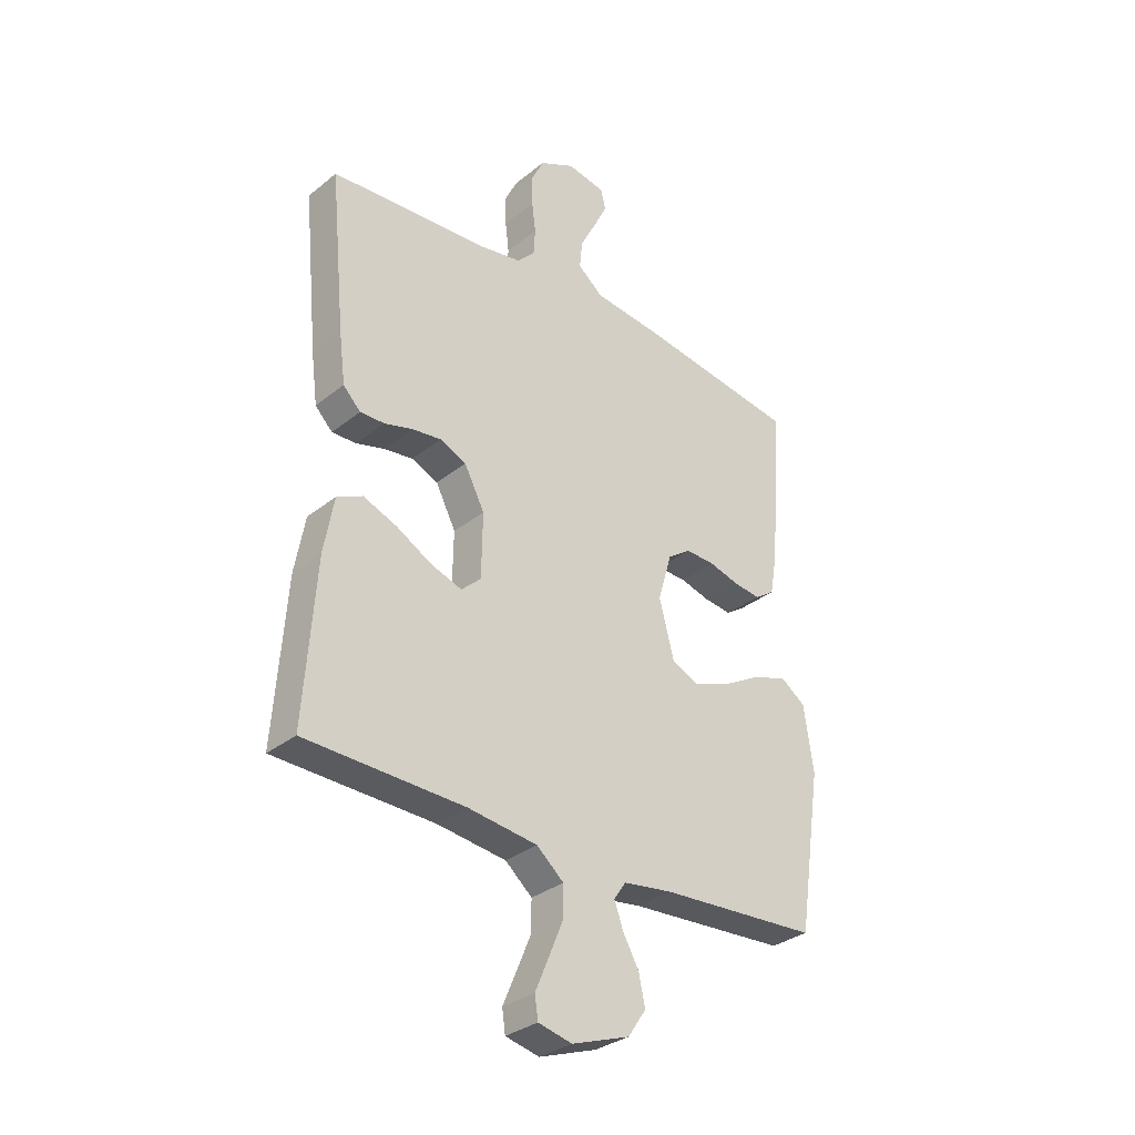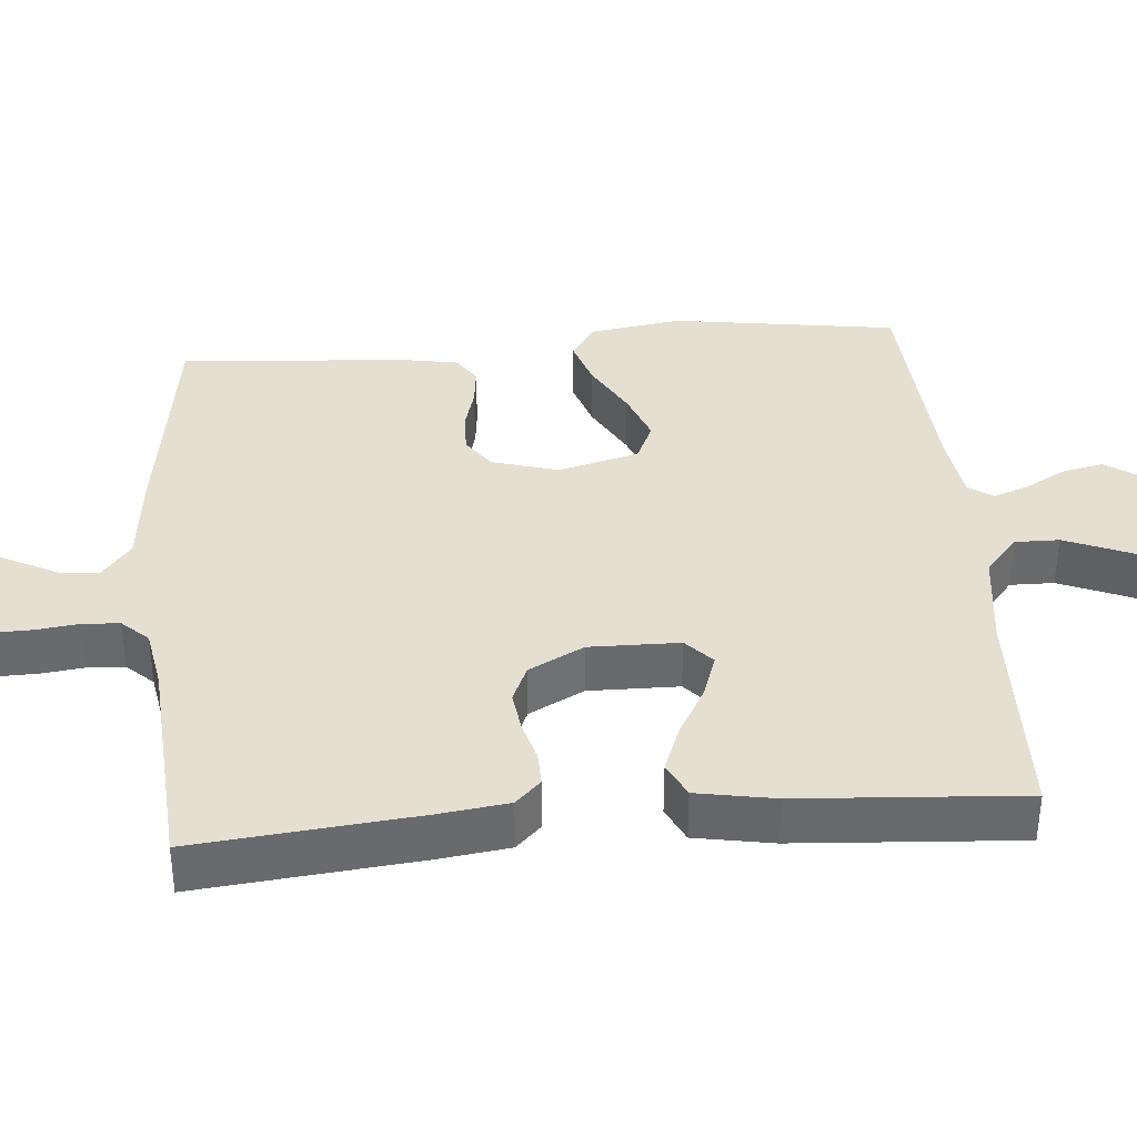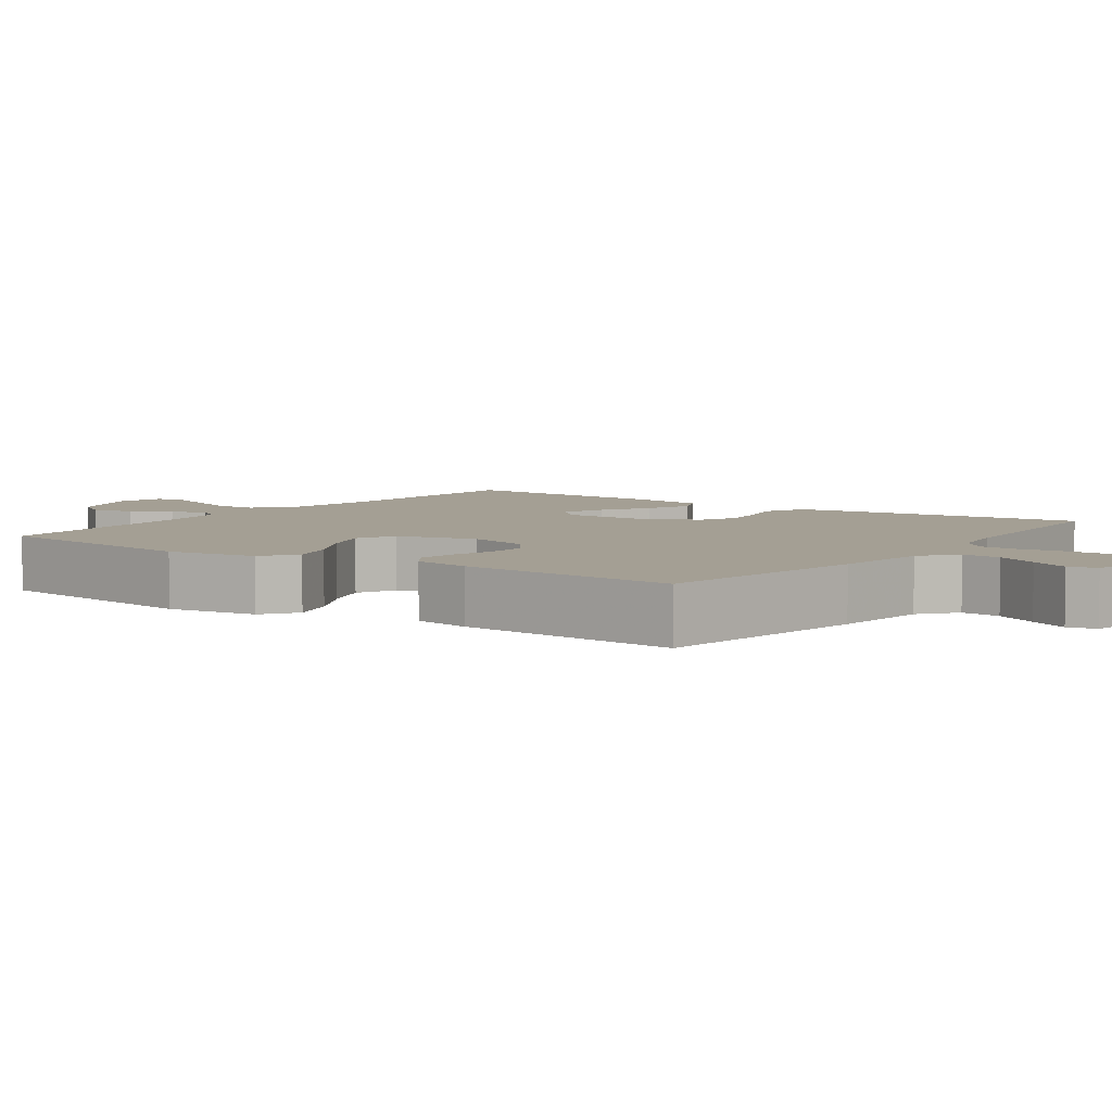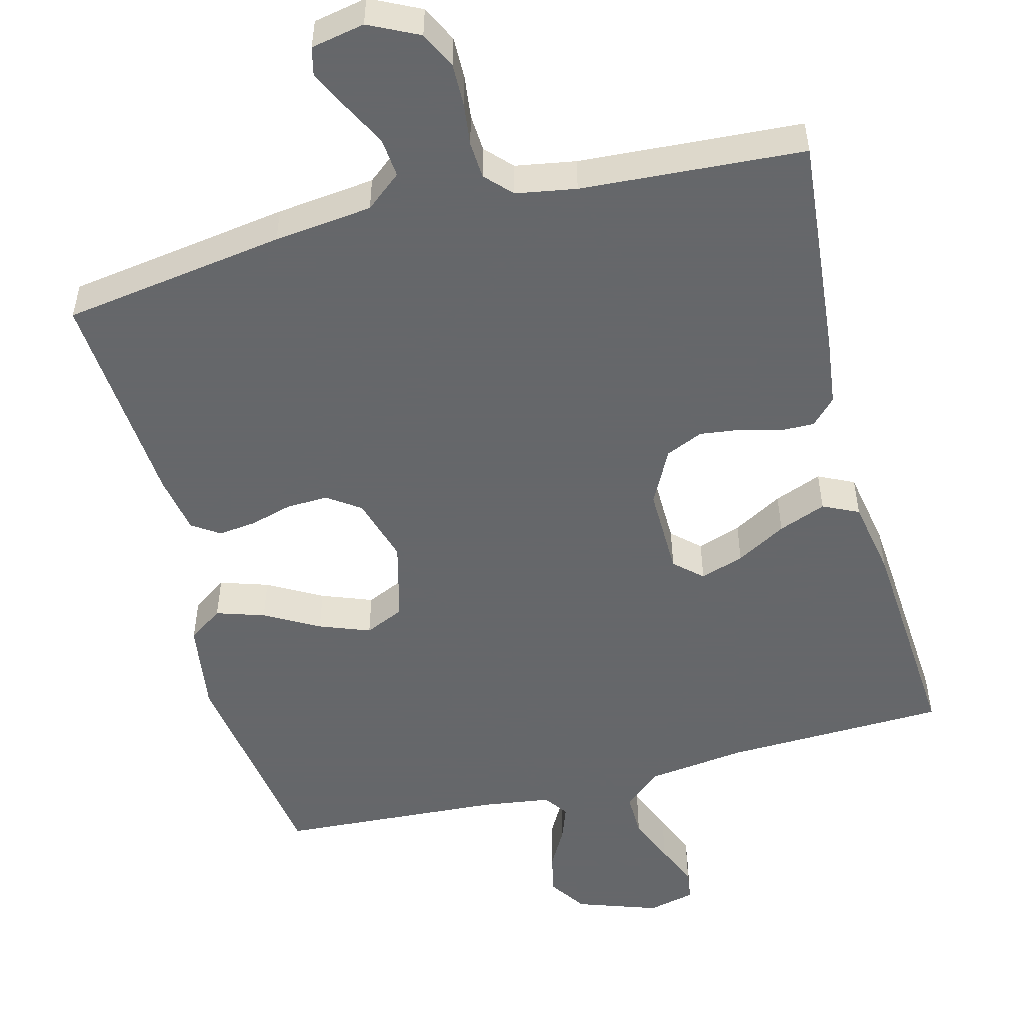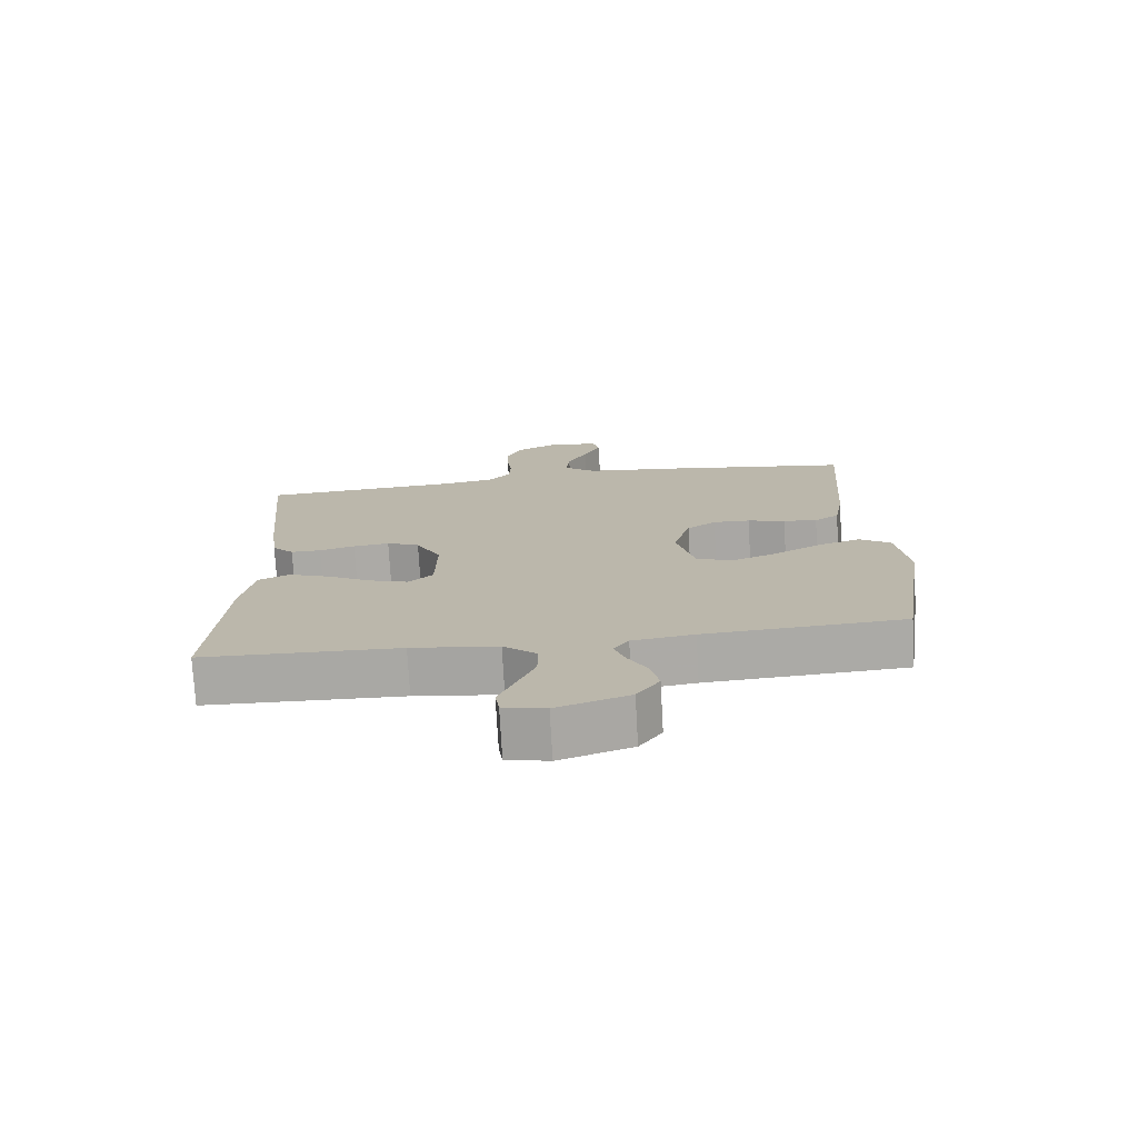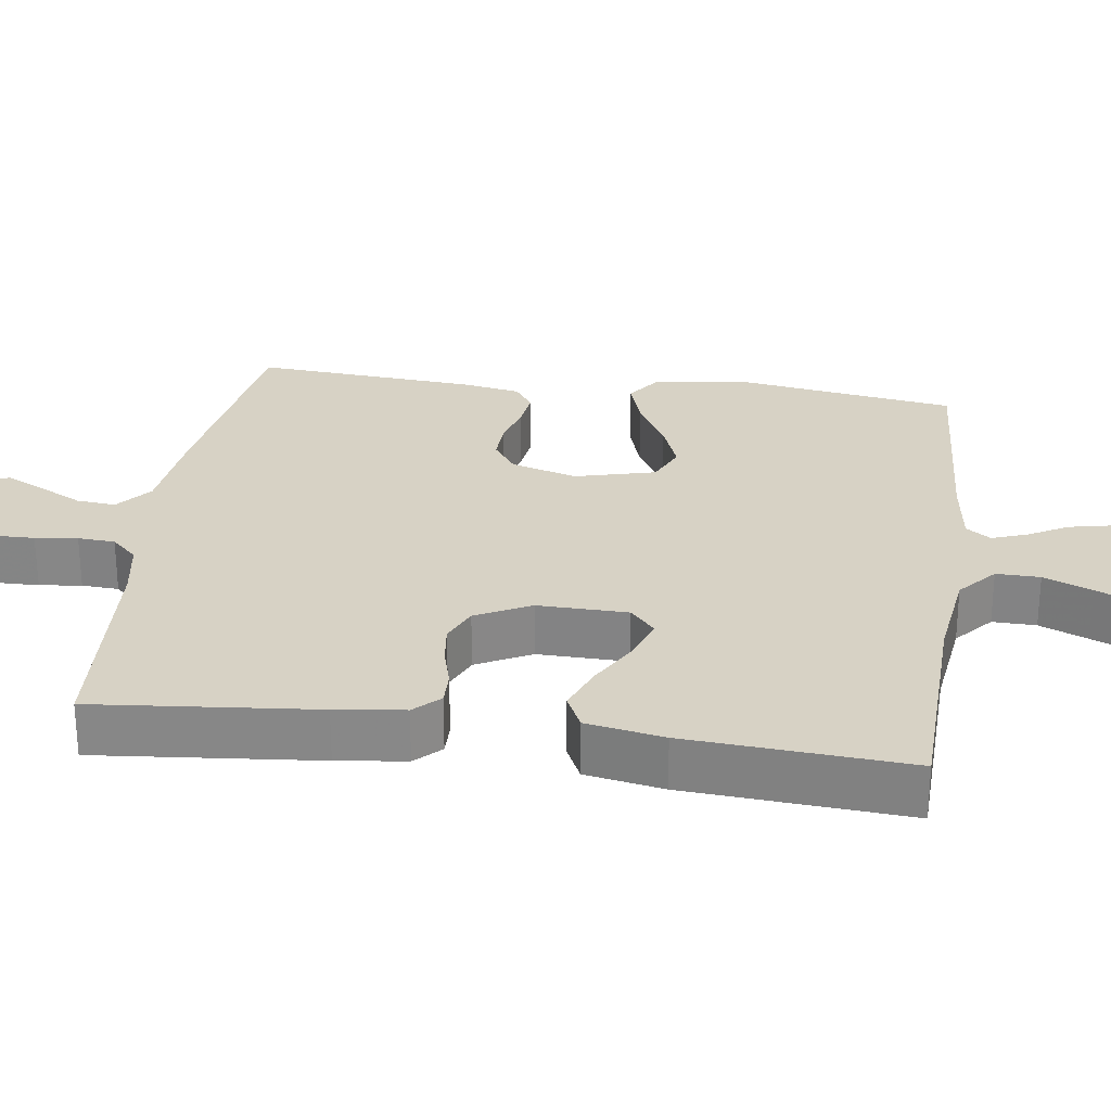
<metadata>
{"format":"obj","ext":"obj","renderer":"f3d","projection":"perspective","resolution":1024,"background":"white","views":[{"elev":-32.1,"azim":138.1,"up":"+Z"},{"elev":37.4,"azim":85.0,"up":"+Y"},{"elev":5.5,"azim":-54.4,"up":"+Y"},{"elev":-52.0,"azim":14.6,"up":"+Y"},{"elev":-75.2,"azim":-176.8,"up":"+Z"},{"elev":27.3,"azim":98.0,"up":"+Y"}]}
</metadata>
<code>
v 0.5 0.07 0.5
v 0.471 0.07 0.2
v 0.459 0.07 0.107
v 0.426 0.07 0.073
v 0.38 0.07 0.074
v 0.326 0.07 0.089
v 0.271 0.07 0.096
v 0.221 0.07 0.074
v 0.183 0.07 0
v 0.185 0.07 -0.121
v 0.222 0.07 -0.155
v 0.281 0.07 -0.135
v 0.348 0.07 -0.097
v 0.412 0.07 -0.072
v 0.46 0.07 -0.095
v 0.479 0.07 -0.2
v 0.5 0.07 -0.5
v 0.2 0.07 -0.509
v 0.068 0.07 -0.526
v 0.017 0.07 -0.57
v 0.018 0.07 -0.629
v 0.045 0.07 -0.694
v 0.07 0.07 -0.753
v 0.064 0.07 -0.795
v 0 0.07 -0.81
v -0.109 0.07 -0.772
v -0.143 0.07 -0.722
v -0.131 0.07 -0.666
v -0.101 0.07 -0.612
v -0.084 0.07 -0.565
v -0.107 0.07 -0.532
v -0.2 0.07 -0.519
v -0.5 0.07 -0.5
v -0.545 0.07 -0.2
v -0.527 0.07 -0.077
v -0.48 0.07 -0.044
v -0.415 0.07 -0.065
v -0.342 0.07 -0.106
v -0.274 0.07 -0.132
v -0.221 0.07 -0.108
v -0.193 0.07 0
v -0.219 0.07 0.089
v -0.263 0.07 0.12
v -0.319 0.07 0.118
v -0.376 0.07 0.102
v -0.427 0.07 0.096
v -0.464 0.07 0.121
v -0.478 0.07 0.2
v -0.5 0.07 0.5
v -0.2 0.07 0.545
v -0.068 0.07 0.56
v -0.02 0.07 0.599
v -0.025 0.07 0.652
v -0.055 0.07 0.71
v -0.081 0.07 0.763
v -0.072 0.07 0.801
v 0 0.07 0.815
v 0.067 0.07 0.782
v 0.091 0.07 0.733
v 0.09 0.07 0.676
v 0.083 0.07 0.619
v 0.086 0.07 0.569
v 0.119 0.07 0.534
v 0.2 0.07 0.52
v 0.5 0 0.5
v 0.471 0 0.2
v 0.459 0 0.107
v 0.426 0 0.073
v 0.38 0 0.074
v 0.326 0 0.089
v 0.271 0 0.096
v 0.221 0 0.074
v 0.183 0 0
v 0.185 0 -0.121
v 0.222 0 -0.155
v 0.281 0 -0.135
v 0.348 0 -0.097
v 0.412 0 -0.072
v 0.46 0 -0.095
v 0.479 0 -0.2
v 0.5 0 -0.5
v 0.2 0 -0.509
v 0.068 0 -0.526
v 0.017 0 -0.57
v 0.018 0 -0.629
v 0.045 0 -0.694
v 0.07 0 -0.753
v 0.064 0 -0.795
v 0 0 -0.81
v -0.109 0 -0.772
v -0.143 0 -0.722
v -0.131 0 -0.666
v -0.101 0 -0.612
v -0.084 0 -0.565
v -0.107 0 -0.532
v -0.2 0 -0.519
v -0.5 0 -0.5
v -0.545 0 -0.2
v -0.527 0 -0.077
v -0.48 0 -0.044
v -0.415 0 -0.065
v -0.342 0 -0.106
v -0.274 0 -0.132
v -0.221 0 -0.108
v -0.193 0 0
v -0.219 0 0.089
v -0.263 0 0.12
v -0.319 0 0.118
v -0.376 0 0.102
v -0.427 0 0.096
v -0.464 0 0.121
v -0.478 0 0.2
v -0.5 0 0.5
v -0.2 0 0.545
v -0.068 0 0.56
v -0.02 0 0.599
v -0.025 0 0.652
v -0.055 0 0.71
v -0.081 0 0.763
v -0.072 0 0.801
v 0 0 0.815
v 0.067 0 0.782
v 0.091 0 0.733
v 0.09 0 0.676
v 0.083 0 0.619
v 0.086 0 0.569
v 0.119 0 0.534
v 0.2 0 0.52
f 59 60 61
f 58 59 61
f 57 58 61
f 56 57 61
f 55 56 61
f 54 55 61
f 53 54 61
f 52 53 61 62
f 51 52 62 63
f 51 63 64
f 50 51 64
f 49 50 64
f 48 49 64
f 47 48 64
f 46 47 64
f 45 46 64
f 44 45 64
f 36 37 38
f 35 36 38
f 34 35 38
f 33 34 38
f 32 33 38
f 31 32 38 39
f 30 31 39 40
f 27 28 29
f 26 27 29
f 25 26 29
f 24 25 29
f 23 24 29
f 22 23 29
f 21 22 29 30
f 30 40 41
f 21 30 41
f 20 21 41
f 16 17 18
f 15 16 18
f 14 15 18
f 13 14 18
f 12 13 18
f 11 12 18 19
f 20 41 42
f 19 20 42
f 11 19 42
f 10 11 42
f 4 5 6
f 3 4 6
f 2 3 6
f 1 2 6
f 64 1 6
f 64 6 7
f 43 44 64
f 43 64 7 8
f 9 10 42 43
f 8 9 43
f 125 124 123
f 125 123 122
f 125 122 121
f 125 121 120
f 125 120 119
f 125 119 118
f 125 118 117
f 126 125 117 116
f 127 126 116 115
f 128 127 115
f 128 115 114
f 128 114 113
f 128 113 112
f 128 112 111
f 128 111 110
f 128 110 109
f 128 109 108
f 102 101 100
f 102 100 99
f 102 99 98
f 102 98 97
f 102 97 96
f 103 102 96 95
f 104 103 95 94
f 93 92 91
f 93 91 90
f 93 90 89
f 93 89 88
f 93 88 87
f 93 87 86
f 94 93 86 85
f 105 104 94
f 105 94 85
f 105 85 84
f 82 81 80
f 82 80 79
f 82 79 78
f 82 78 77
f 82 77 76
f 83 82 76 75
f 106 105 84
f 106 84 83
f 106 83 75
f 106 75 74
f 70 69 68
f 70 68 67
f 70 67 66
f 70 66 65
f 70 65 128
f 71 70 128
f 128 108 107
f 72 71 128 107
f 107 106 74 73
f 107 73 72
f 1 65 66 2
f 2 66 67 3
f 3 67 68 4
f 4 68 69 5
f 5 69 70 6
f 6 70 71 7
f 7 71 72 8
f 8 72 73 9
f 9 73 74 10
f 10 74 75 11
f 11 75 76 12
f 12 76 77 13
f 13 77 78 14
f 14 78 79 15
f 15 79 80 16
f 16 80 81 17
f 17 81 82 18
f 18 82 83 19
f 19 83 84 20
f 20 84 85 21
f 21 85 86 22
f 22 86 87 23
f 23 87 88 24
f 24 88 89 25
f 25 89 90 26
f 26 90 91 27
f 27 91 92 28
f 28 92 93 29
f 29 93 94 30
f 30 94 95 31
f 31 95 96 32
f 32 96 97 33
f 33 97 98 34
f 34 98 99 35
f 35 99 100 36
f 36 100 101 37
f 37 101 102 38
f 38 102 103 39
f 39 103 104 40
f 40 104 105 41
f 41 105 106 42
f 42 106 107 43
f 43 107 108 44
f 44 108 109 45
f 45 109 110 46
f 46 110 111 47
f 47 111 112 48
f 48 112 113 49
f 49 113 114 50
f 50 114 115 51
f 51 115 116 52
f 52 116 117 53
f 53 117 118 54
f 54 118 119 55
f 55 119 120 56
f 56 120 121 57
f 57 121 122 58
f 58 122 123 59
f 59 123 124 60
f 60 124 125 61
f 61 125 126 62
f 62 126 127 63
f 63 127 128 64
f 64 128 65 1

</code>
